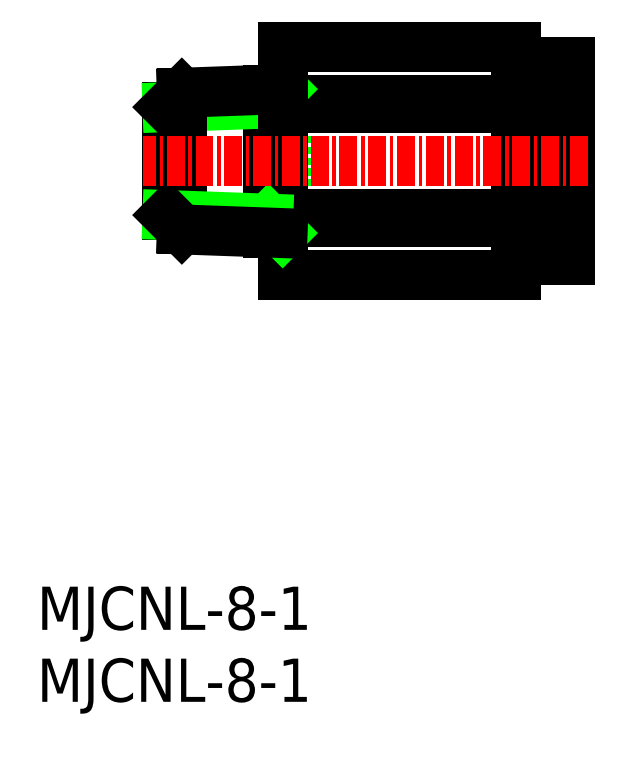
<metadata>
{"format":"dxf","ext":"dxf","renderer":"ezdxf+matplotlib","layout":"modelspace","background":"white","min_lineweight":24,"dpi":150}
</metadata>
<code>
0
SECTION
2
ENTITIES
0
INSERT
8
0
2
*U2
10
0
20
0
30
0
0
INSERT
8
0
2
*U3
10
0
20
0
30
0
0
LINE
8
0
10
37.06
20
33.57
30
0
11
18.06
21
33.57
31
0
0
LINE
8
0
10
37.06
20
41.57
30
0
11
18.06
21
41.57
31
0
0
LINE
8
0
10
18.06
20
33.57
30
0
11
18.06
21
41.57
31
0
0
LINE
8
0
10
33.26
20
29.67
30
0
11
17.06
21
29.67
31
0
0
LINE
8
0
10
33.26
20
33.9
30
0
11
17.06
21
33.9
31
0
0
LINE
8
0
10
33.26
20
33.34
30
0
11
17.06
21
33.34
31
0
0
LINE
8
0
10
33.26
20
45.47
30
0
11
17.06
21
45.47
31
0
0
LINE
8
0
10
33.26
20
41.23
30
0
11
17.06
21
41.23
31
0
0
LINE
8
0
10
33.26
20
41.8
30
0
11
17.06
21
41.8
31
0
0
LINE
8
0
10
9.062
20
33.82
30
0
11
9.062
21
41.32
31
0
0
LINE
8
0
10
16.06
20
42.53
30
0
11
16.06
21
32.6
31
0
0
LINE
8
0
10
17.06
20
42.57
30
0
11
16.06
21
41.57
31
0
0
LINE
8
0
10
16.06
20
41.57
30
0
11
9.062
21
41.32
31
0
0
LINE
8
0
10
10.06
20
42.32
30
0
11
9.062
21
41.32
31
0
0
LINE
8
0
10
17.06
20
42.57
30
0
11
10.06
21
42.32
31
0
0
LINE
8
0
10
10.06
20
32.82
30
0
11
10.06
21
42.32
31
0
0
LINE
8
0
10
17.06
20
29.67
30
0
11
17.06
21
45.47
31
0
0
LINE
8
0
10
35.96
20
42.07
30
0
11
34.96
21
42.07
31
0
0
LINE
8
0
10
35.96
20
44.44
30
0
11
35.96
21
30.69
31
0
0
LINE
8
0
10
37.06
20
44.44
30
0
11
35.96
21
44.44
31
0
0
LINE
8
0
10
34.96
20
44.07
30
0
11
33.26
21
44.07
31
0
0
LINE
8
0
10
34.96
20
44.07
30
0
11
34.96
21
31.07
31
0
0
LINE
8
0
10
33.26
20
29.67
30
0
11
33.26
21
45.47
31
0
0
LINE
8
0
10
37.06
20
30.69
30
0
11
37.06
21
44.44
31
0
0
LINE
8
0
10
17.06
20
32.57
30
0
11
16.06
21
33.57
31
0
0
LINE
8
0
10
16.06
20
33.57
30
0
11
9.062
21
33.82
31
0
0
LINE
8
0
10
10.06
20
32.82
30
0
11
9.062
21
33.82
31
0
0
LINE
8
0
10
17.06
20
32.57
30
0
11
10.06
21
32.82
31
0
0
LINE
8
CENTER
10
38.26
20
37.57
30
0
11
7.352
21
37.57
31
0
0
LINE
8
0
10
35.96
20
33.07
30
0
11
34.96
21
33.07
31
0
0
LINE
8
0
10
37.06
20
30.69
30
0
11
35.96
21
30.69
31
0
0
LINE
8
0
10
34.96
20
31.07
30
0
11
33.26
21
31.07
31
0
0
ENDSEC
0
EOF

</code>
